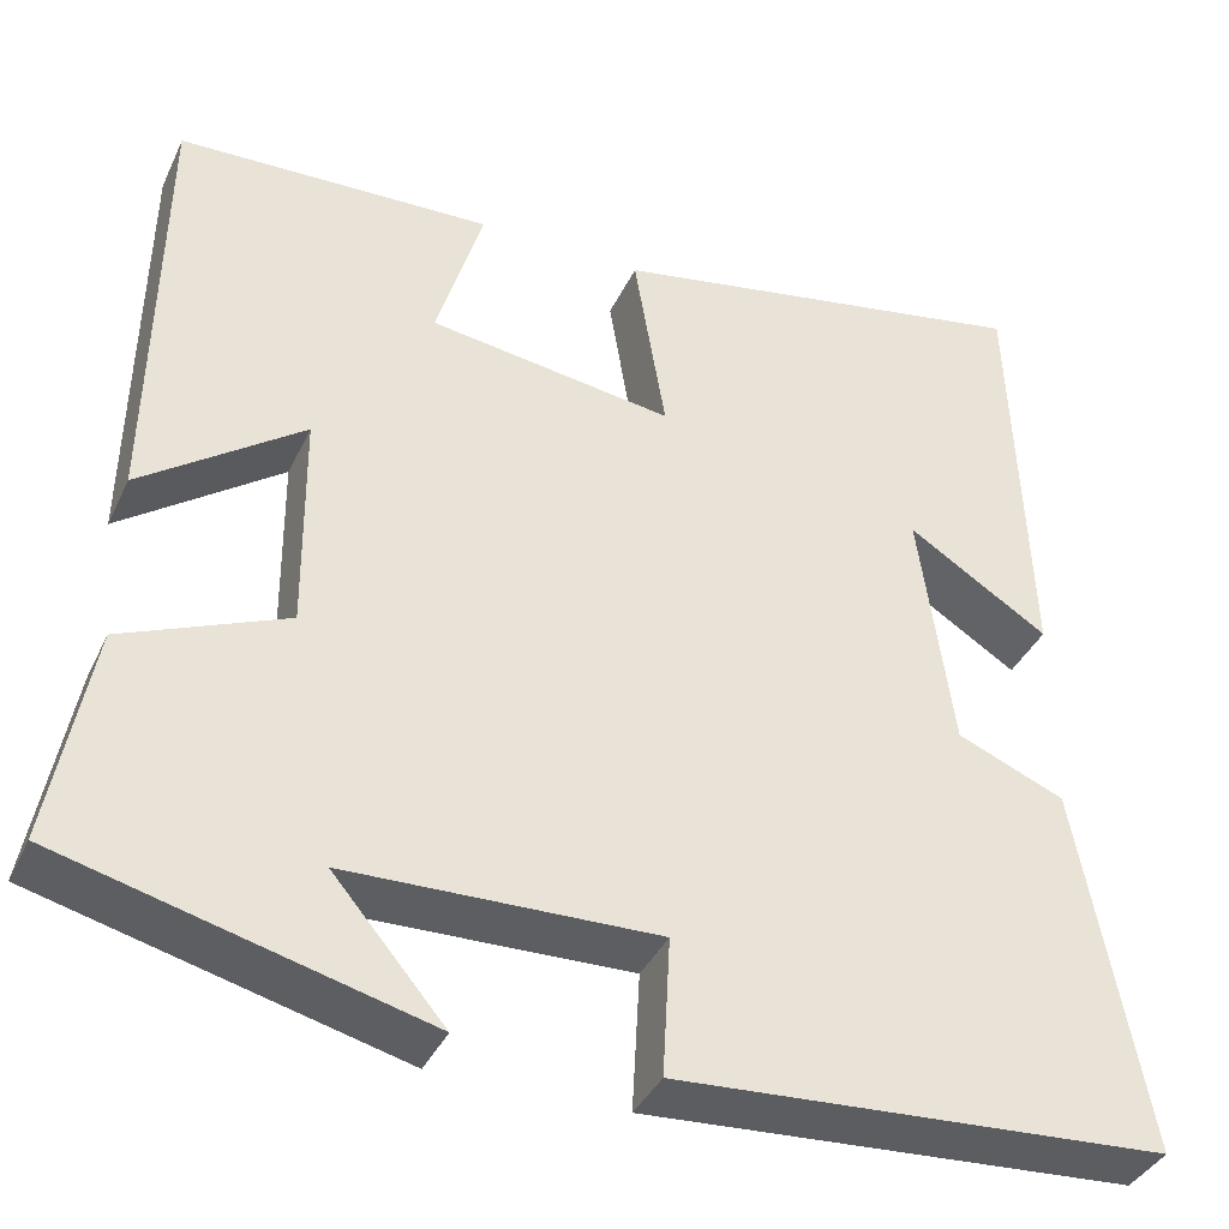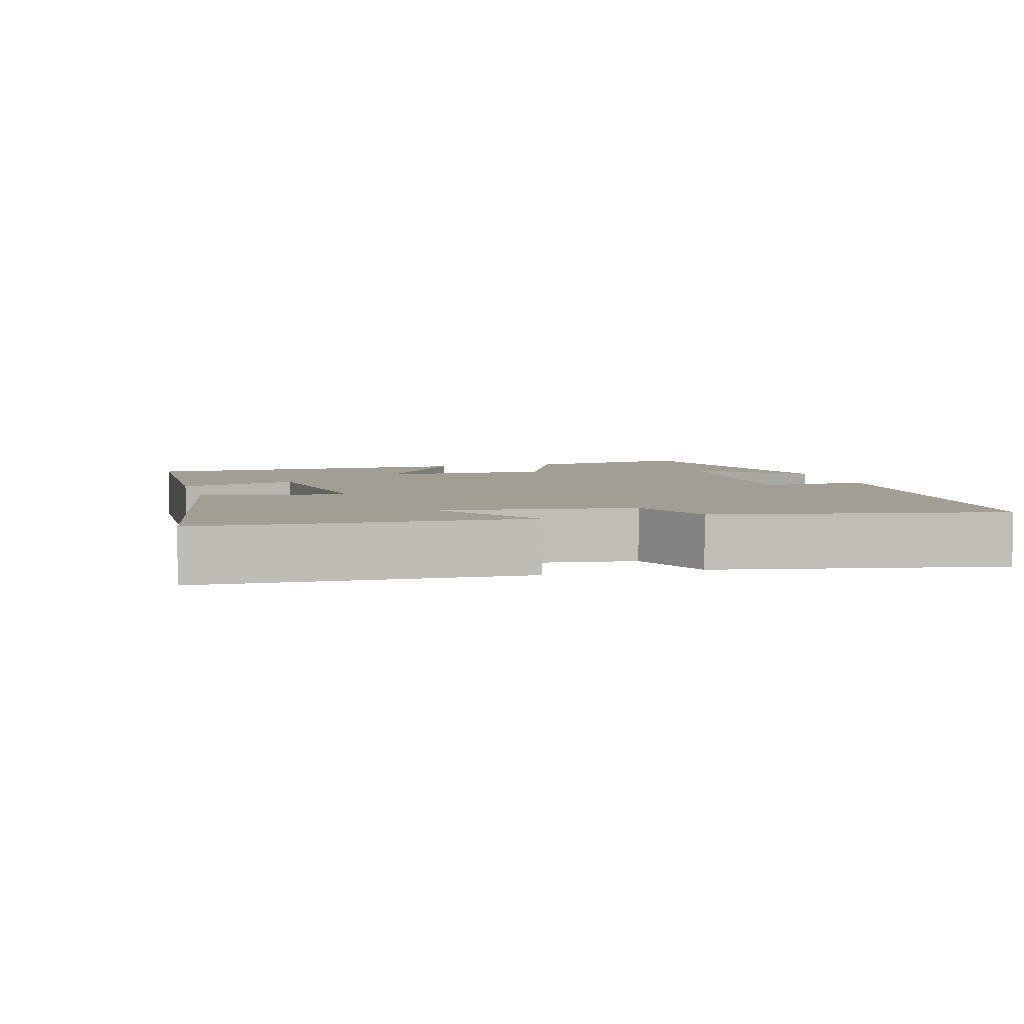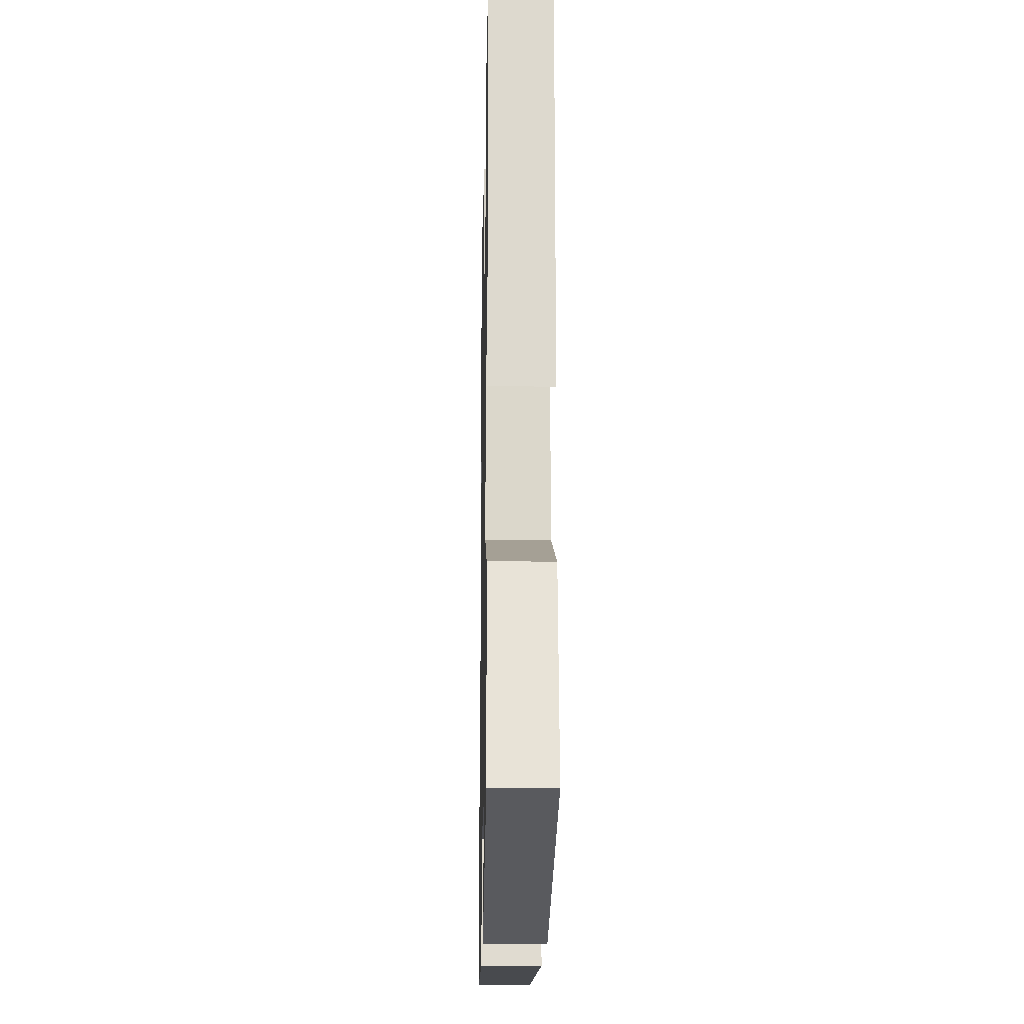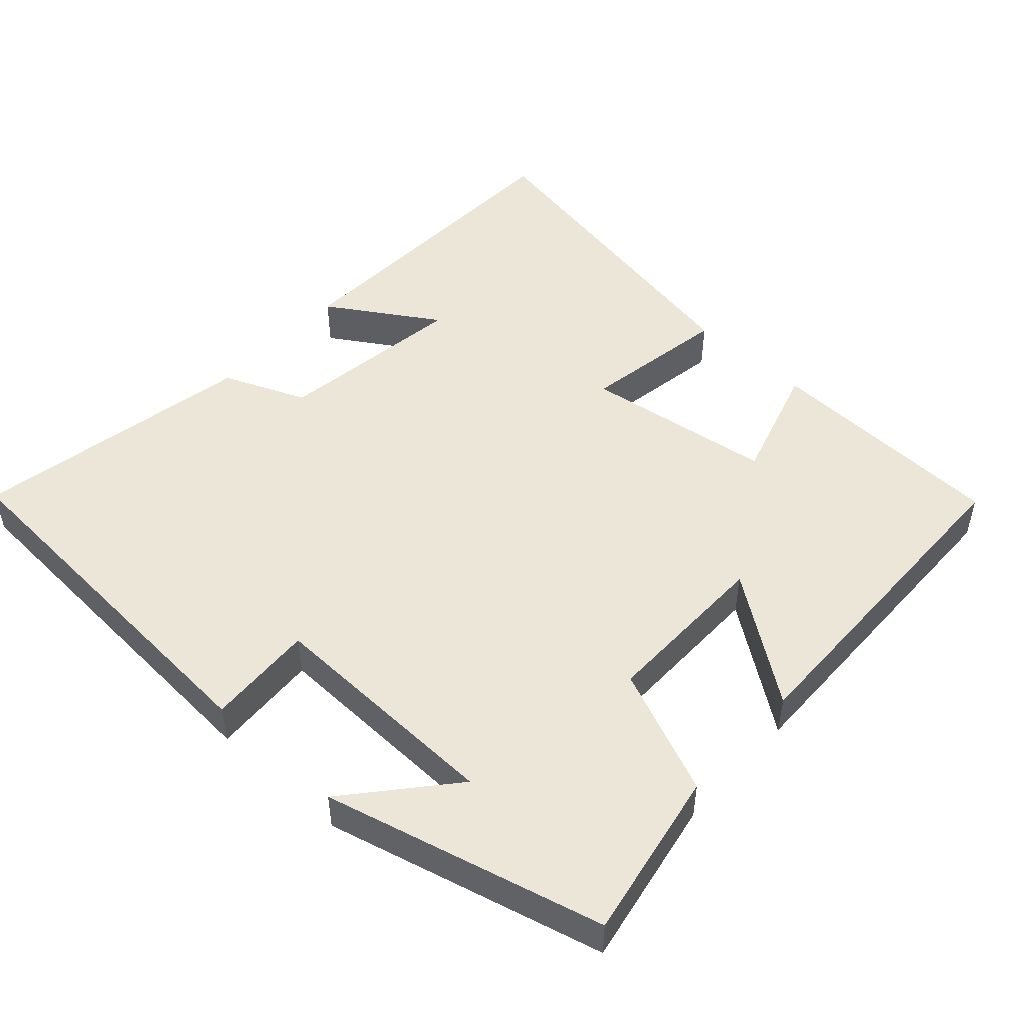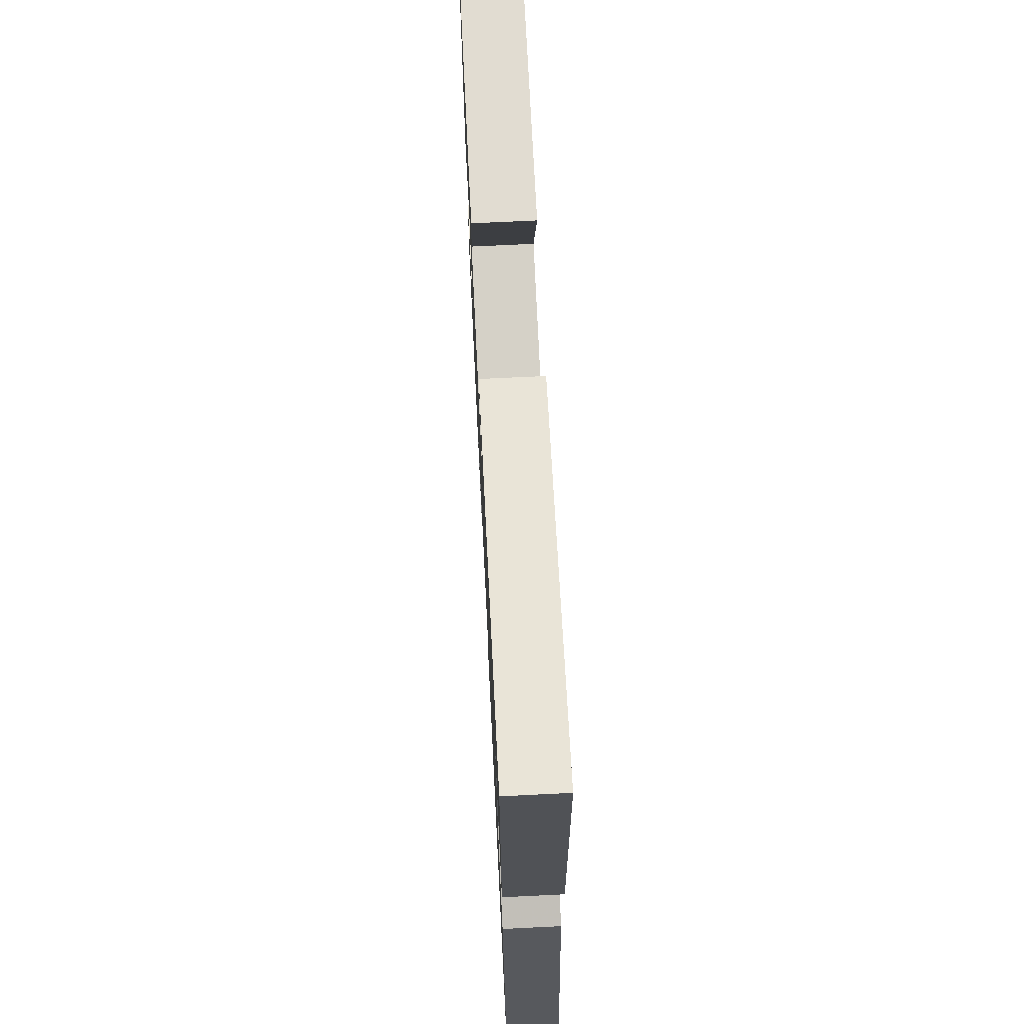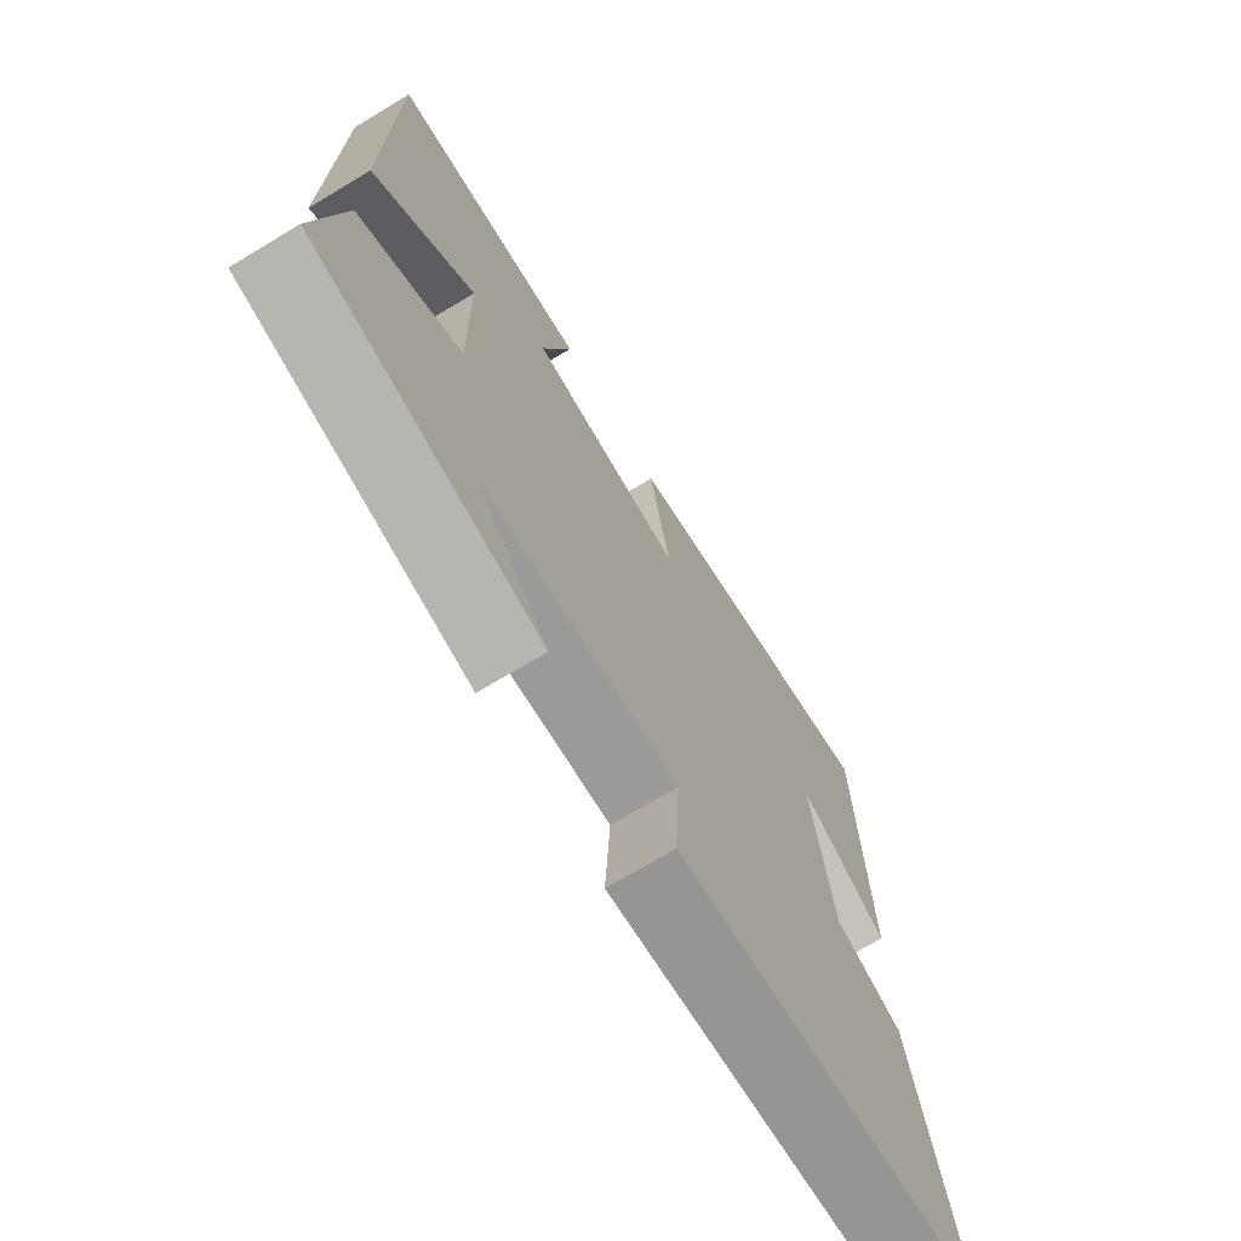
<metadata>
{"format":"obj","ext":"obj","renderer":"f3d","projection":"perspective","resolution":1024,"background":"white","views":[{"elev":-38.1,"azim":-23.1,"up":"+Z"},{"elev":5.0,"azim":74.4,"up":"+Y"},{"elev":-16.8,"azim":-91.1,"up":"+Z"},{"elev":49.5,"azim":-137.6,"up":"+Y"},{"elev":71.1,"azim":87.2,"up":"+Z"},{"elev":-70.5,"azim":-58.9,"up":"+Z"}]}
</metadata>
<code>
v 0.483 0.07 0.583
v 0.5 0.07 0.139
v 0.349 0.07 0.235
v 0.385 0.07 -0.027
v 0.5 0.07 -0.075
v 0.573 0.07 -0.467
v 0.047 0.07 -0.5
v 0.055 0.07 -0.351
v -0.277 0.07 -0.359
v -0.157 0.07 -0.5
v -0.544 0.07 -0.4
v -0.5 0.07 -0.165
v -0.325 0.07 -0.092
v -0.327 0.07 0.144
v -0.5 0.07 0.019
v -0.491 0.07 0.489
v -0.154 0.07 0.5
v -0.204 0.07 0.335
v 0.058 0.07 0.297
v 0.024 0.07 0.5
v 0.483 0 0.583
v 0.5 0 0.139
v 0.349 0 0.235
v 0.385 0 -0.027
v 0.5 0 -0.075
v 0.573 0 -0.467
v 0.047 0 -0.5
v 0.055 0 -0.351
v -0.277 0 -0.359
v -0.157 0 -0.5
v -0.544 0 -0.4
v -0.5 0 -0.165
v -0.325 0 -0.092
v -0.327 0 0.144
v -0.5 0 0.019
v -0.491 0 0.489
v -0.154 0 0.5
v -0.204 0 0.335
v 0.058 0 0.297
v 0.024 0 0.5
f 19 20 1
f 15 16 17 18
f 14 15 18
f 13 14 18 19
f 11 12 13
f 9 10 11
f 9 11 13 19
f 5 6 7 8
f 4 5 8 9
f 3 4 9 19
f 1 2 3
f 1 3 19
f 21 40 39
f 38 37 36 35
f 38 35 34
f 39 38 34 33
f 33 32 31
f 31 30 29
f 39 33 31 29
f 28 27 26 25
f 29 28 25 24
f 39 29 24 23
f 23 22 21
f 39 23 21
f 1 21 22 2
f 2 22 23 3
f 3 23 24 4
f 4 24 25 5
f 5 25 26 6
f 6 26 27 7
f 7 27 28 8
f 8 28 29 9
f 9 29 30 10
f 10 30 31 11
f 11 31 32 12
f 12 32 33 13
f 13 33 34 14
f 14 34 35 15
f 15 35 36 16
f 16 36 37 17
f 17 37 38 18
f 18 38 39 19
f 19 39 40 20
f 20 40 21 1

</code>
